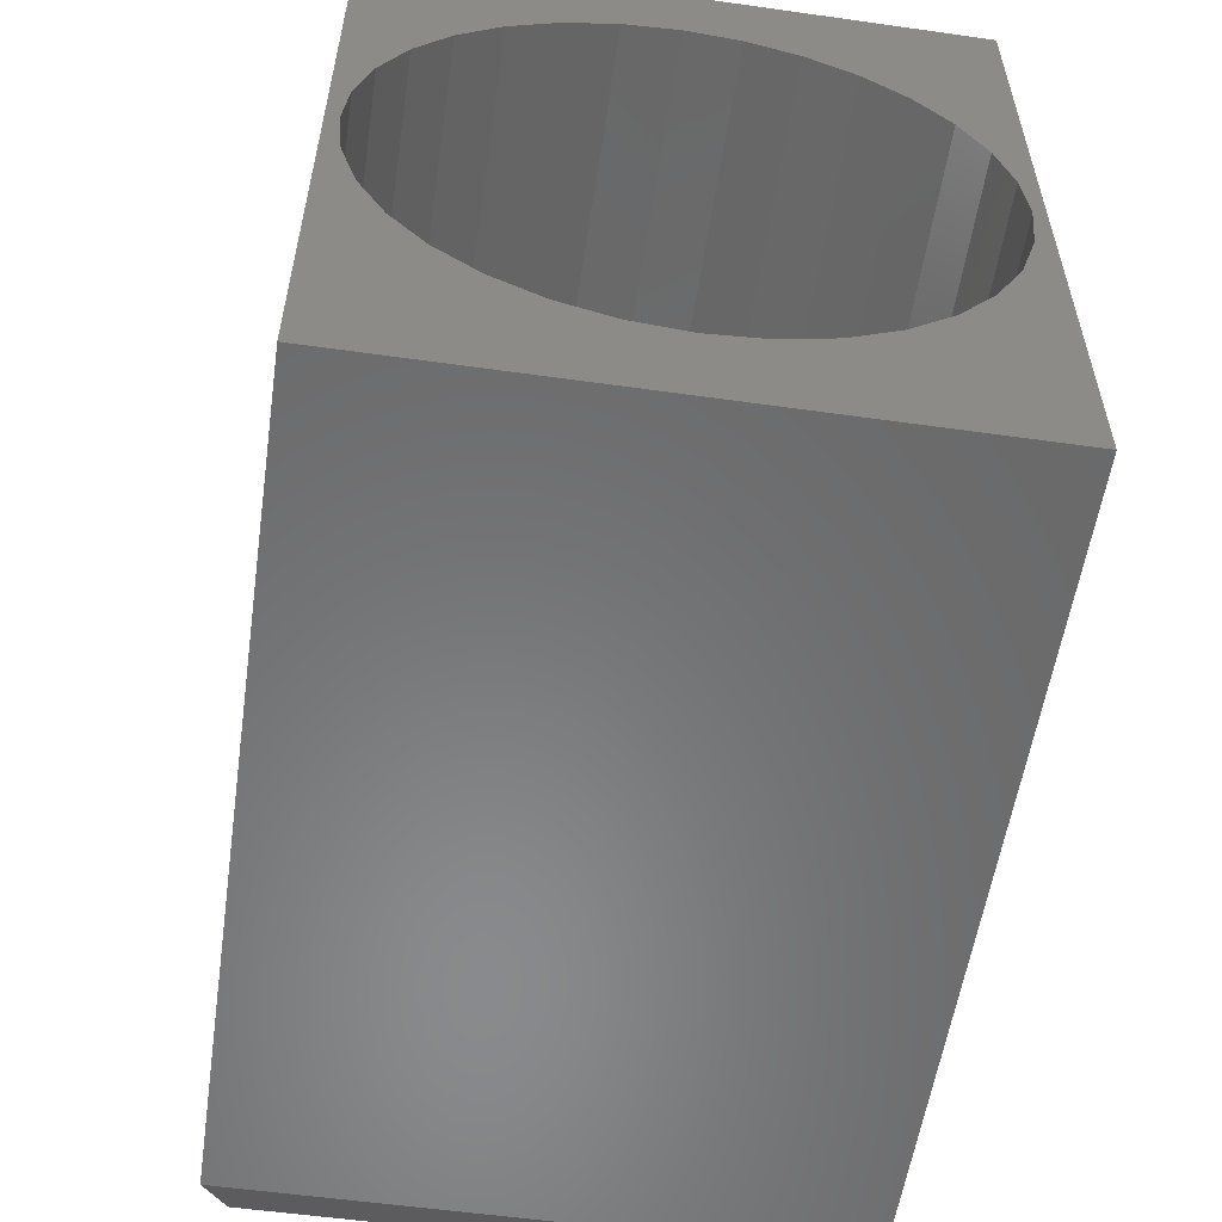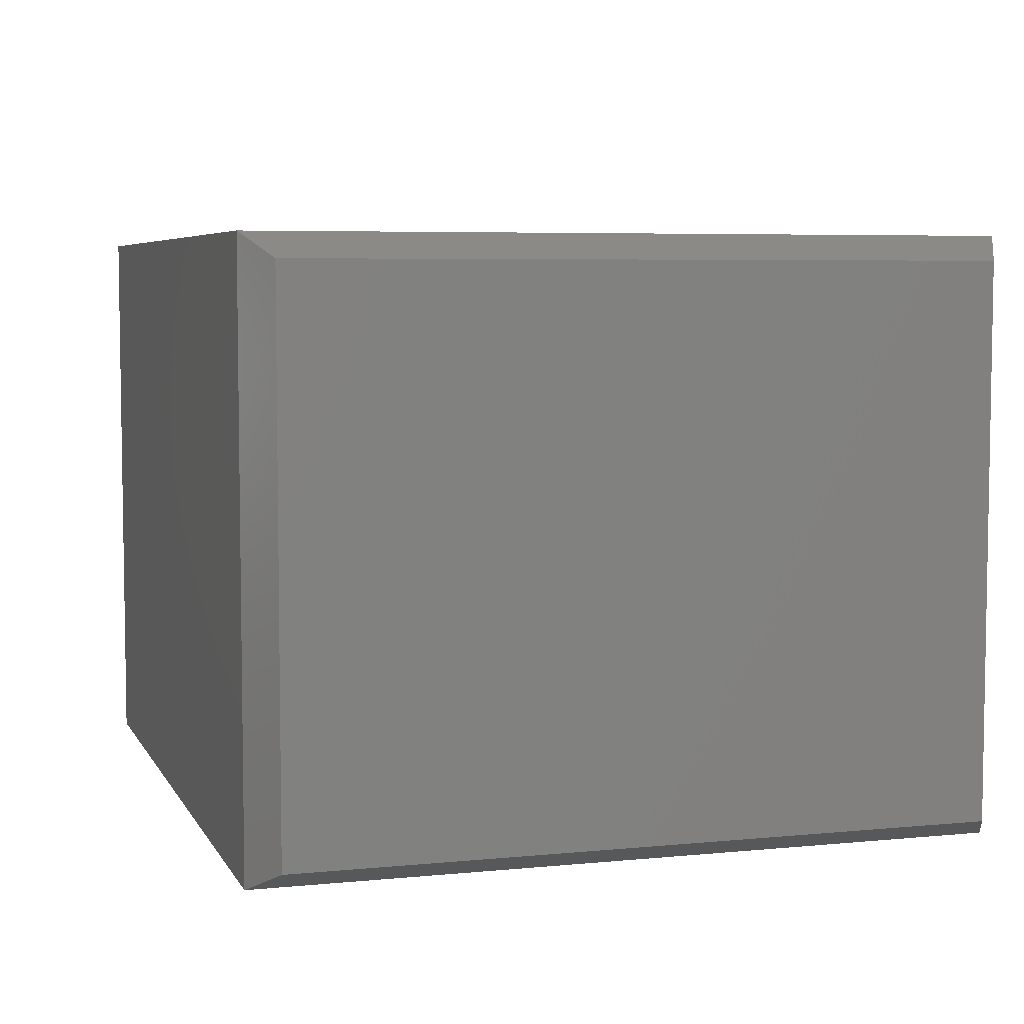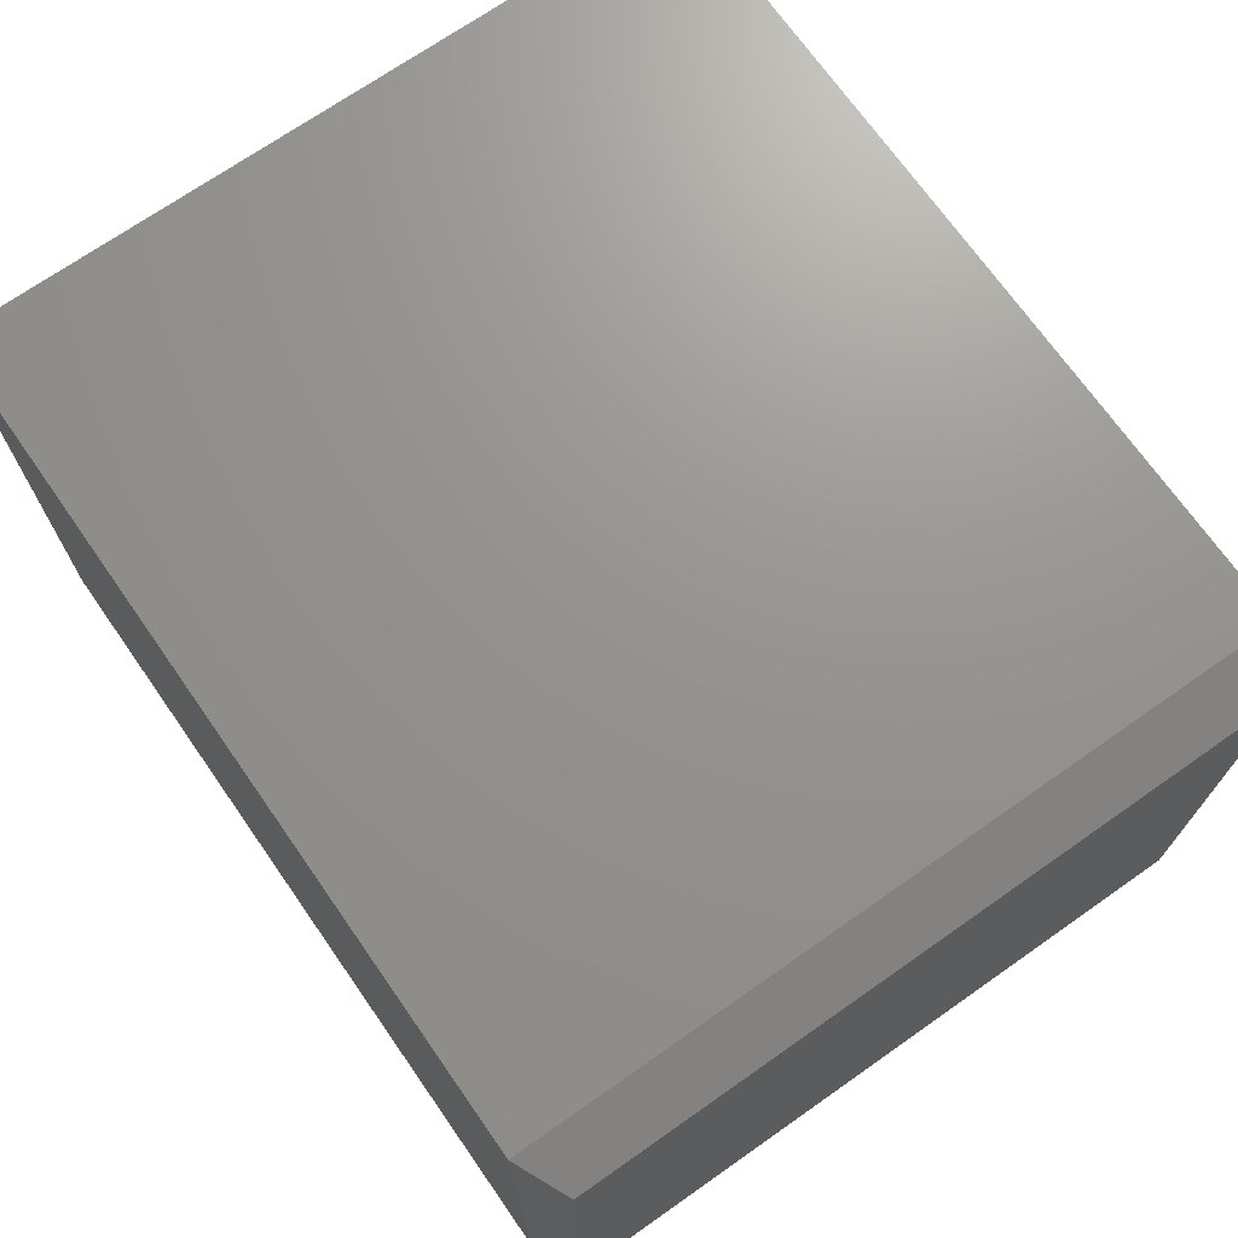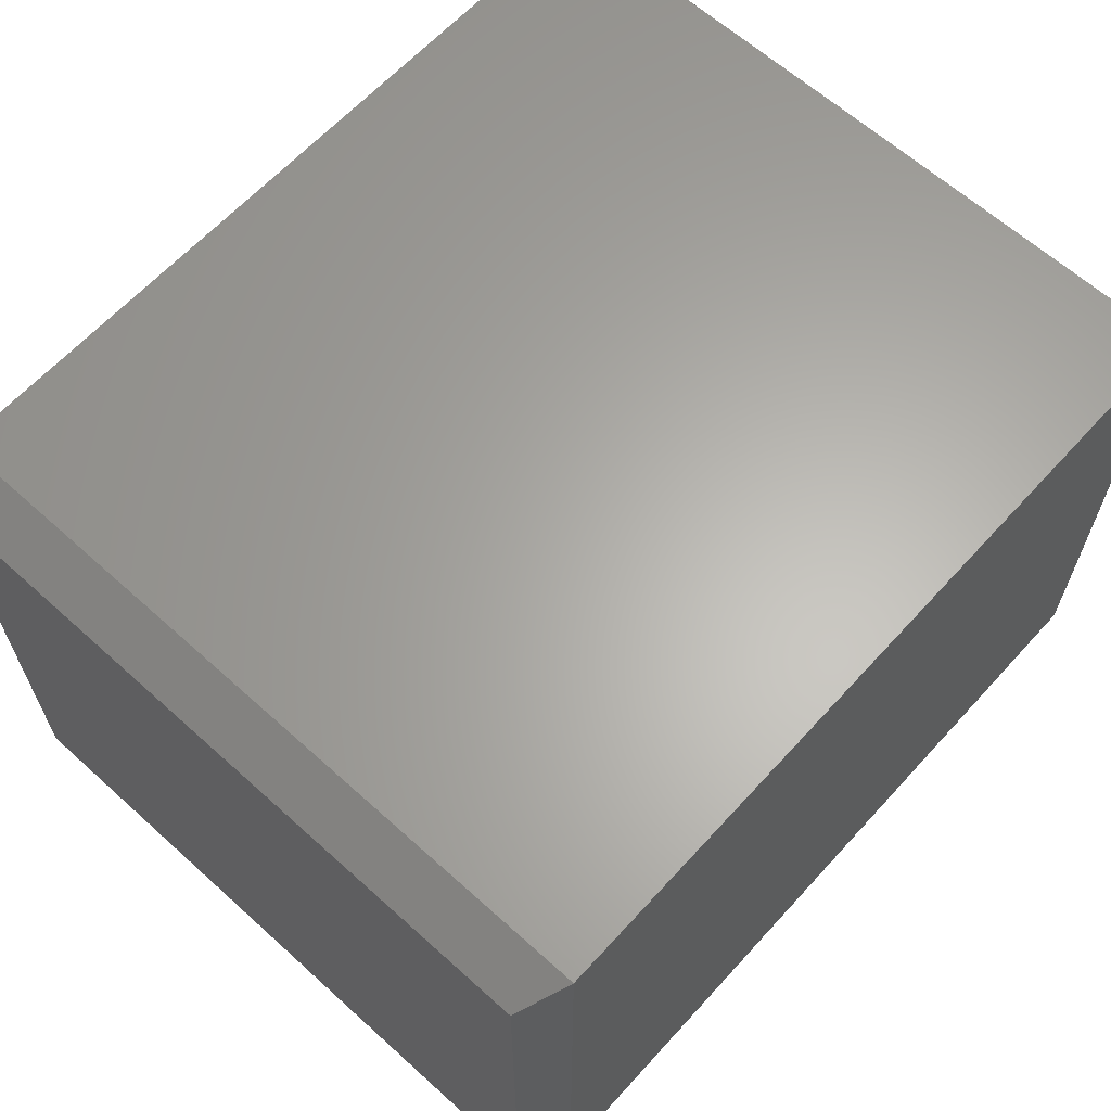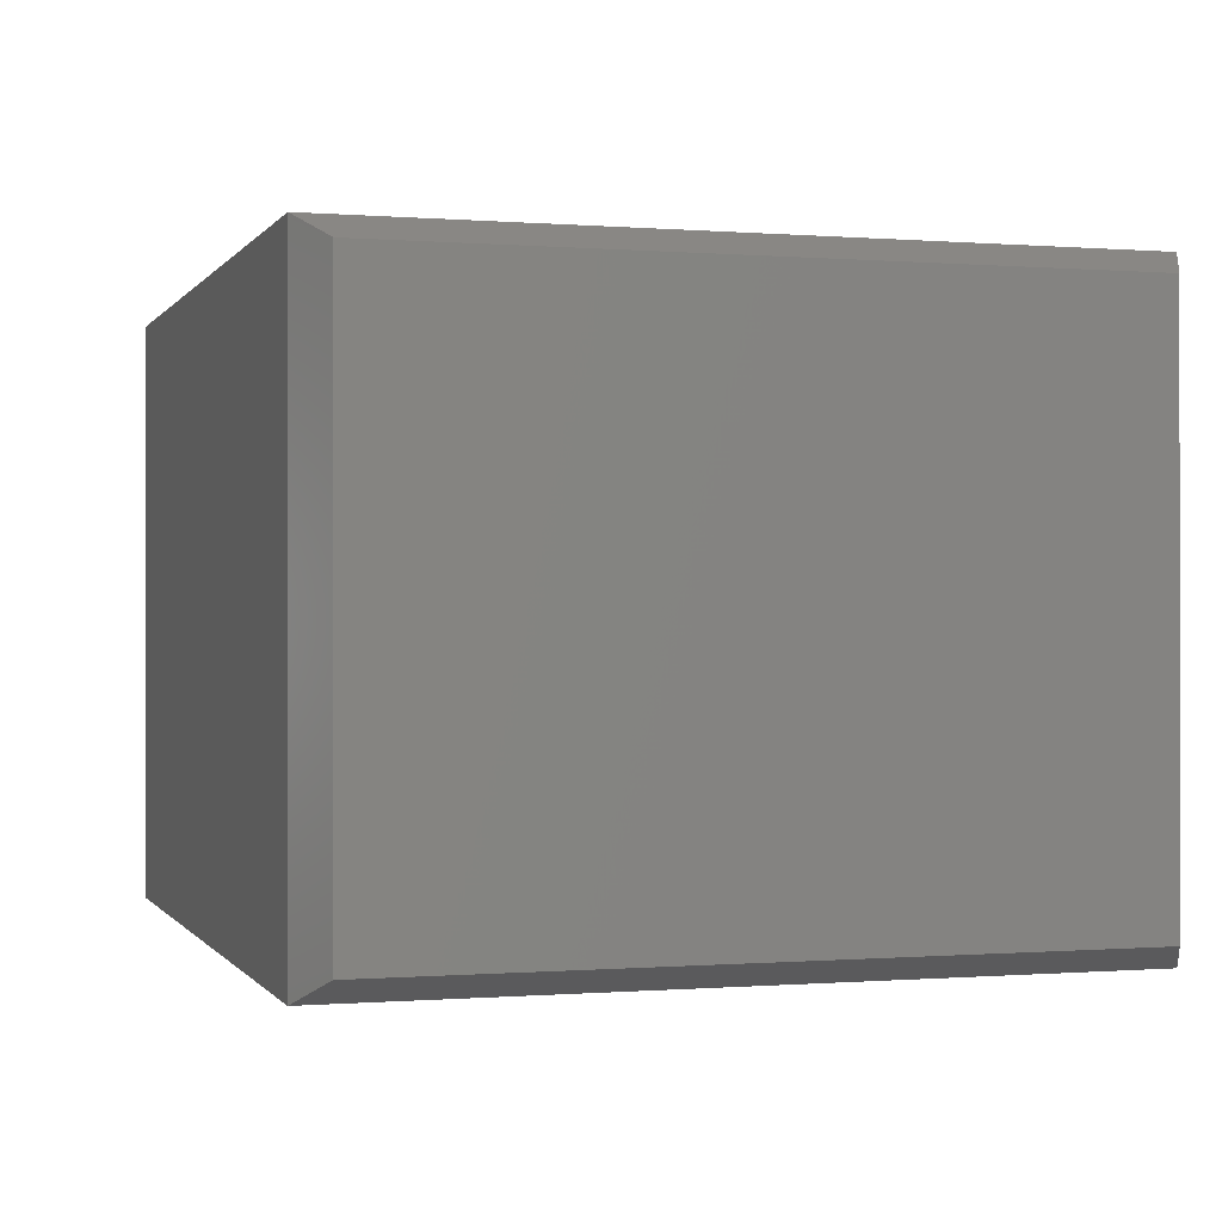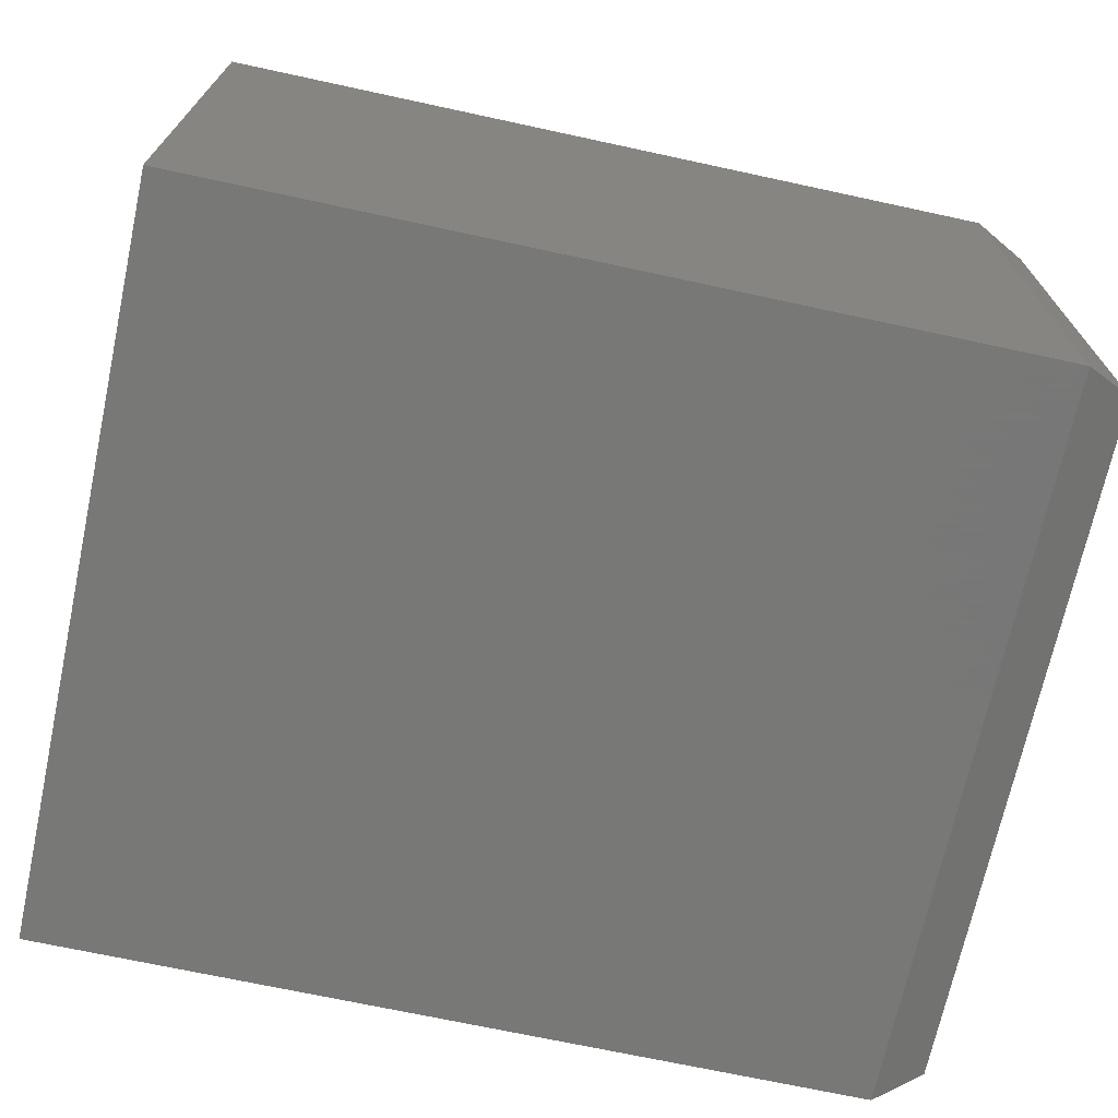
<metadata>
{"format":"stl","ext":"stl","renderer":"f3d","projection":"perspective","resolution":1024,"background":"white","views":[{"elev":-56.0,"azim":81.6,"up":"+Y"},{"elev":5.7,"azim":-107.0,"up":"+Z"},{"elev":71.0,"azim":-125.0,"up":"+Z"},{"elev":63.5,"azim":-47.7,"up":"+Z"},{"elev":-0.2,"azim":-107.1,"up":"+Z"},{"elev":-70.4,"azim":167.8,"up":"+Z"}]}
</metadata>
<code>
# stl→obj: 76 verts, 148 faces
v -0.4453 0.007648 0.7342
v 0.5469 -0.06243 0.7273
v -0.4453 -0.06243 0.7273
v 0.5469 -0.1298 0.7069
v -0.4453 -0.1298 0.7069
v 0.5469 -0.1919 0.6737
v -0.4453 -0.1919 0.6737
v 0.5469 -0.2464 0.629
v -0.4453 -0.2464 0.629
v 0.5469 -0.291 0.5746
v -0.4453 -0.291 0.5746
v 0.5469 -0.3242 0.5125
v -0.4453 -0.3242 0.5125
v 0.5469 -0.3447 0.4451
v -0.4453 -0.3447 0.4451
v 0.5469 -0.3516 0.375
v -0.4453 -0.3516 0.375
v 0.5469 0.007648 0.7342
v -0.4453 0.07773 0.7273
v 0.5469 0.07773 0.7273
v -0.4453 0.1451 0.7069
v 0.5469 0.1451 0.7069
v -0.4453 0.2072 0.6737
v 0.5469 0.2072 0.6737
v -0.4453 0.2616 0.629
v 0.5469 0.2616 0.629
v -0.4453 0.3063 0.5746
v 0.5469 0.3063 0.5746
v -0.4453 0.3395 0.5125
v 0.5469 0.3395 0.5125
v -0.4453 0.36 0.4451
v 0.5469 0.36 0.4451
v -0.4453 0.3669 0.375
v 0.5469 0.3669 0.375
v -0.4453 0.007648 0.01579
v 0.5469 0.07773 0.02269
v -0.4453 0.07773 0.02269
v 0.5469 0.1451 0.04313
v -0.4453 0.1451 0.04313
v 0.5469 0.2072 0.07633
v -0.4453 0.2072 0.07633
v 0.5469 0.2616 0.121
v -0.4453 0.2616 0.121
v 0.5469 0.3063 0.1754
v -0.4453 0.3063 0.1754
v 0.5469 0.3395 0.2375
v -0.4453 0.3395 0.2375
v 0.5469 0.36 0.3049
v -0.4453 0.36 0.3049
v 0.5469 0.007648 0.01579
v -0.4453 -0.06243 0.02269
v 0.5469 -0.06243 0.02269
v -0.4453 -0.1298 0.04313
v 0.5469 -0.1298 0.04313
v -0.4453 -0.1919 0.07633
v 0.5469 -0.1919 0.07633
v -0.4453 -0.2464 0.121
v 0.5469 -0.2464 0.121
v -0.4453 -0.291 0.1754
v 0.5469 -0.291 0.1754
v -0.4453 -0.3242 0.2375
v 0.5469 -0.3242 0.2375
v -0.4453 -0.3447 0.3049
v 0.5469 -0.3447 0.3049
v 0.5469 0.4705 0.75
v 0.5469 -0.4688 0.75
v 0.5469 0.4705 0
v 0.5469 -0.4688 0
v -0.4922 -0.4688 0.75
v -0.4922 0.4705 0.75
v -0.4922 -0.4688 0
v -0.4922 0.4705 -5.551e-17
v -0.5547 0.4392 0.7188
v -0.5547 0.4392 0.03125
v -0.5547 -0.4375 0.7188
v -0.5547 -0.4375 0.03125
f 1 2 3
f 3 2 4
f 3 4 5
f 5 4 6
f 5 6 7
f 7 6 8
f 7 8 9
f 9 8 10
f 9 10 11
f 11 10 12
f 11 12 13
f 13 12 14
f 13 14 15
f 15 14 16
f 15 16 17
f 2 1 18
f 18 1 19
f 18 19 20
f 20 19 21
f 20 21 22
f 22 21 23
f 22 23 24
f 24 23 25
f 24 25 26
f 26 25 27
f 26 27 28
f 28 27 29
f 28 29 30
f 30 29 31
f 30 31 32
f 32 31 33
f 32 33 34
f 35 36 37
f 37 36 38
f 37 38 39
f 39 38 40
f 39 40 41
f 41 40 42
f 41 42 43
f 43 42 44
f 43 44 45
f 45 44 46
f 45 46 47
f 47 46 48
f 47 48 49
f 49 48 34
f 49 34 33
f 36 35 50
f 50 35 51
f 50 51 52
f 52 51 53
f 52 53 54
f 54 53 55
f 54 55 56
f 56 55 57
f 56 57 58
f 58 57 59
f 58 59 60
f 60 59 61
f 60 61 62
f 62 61 63
f 62 63 64
f 64 63 17
f 64 17 16
f 65 66 18
f 65 18 20
f 65 20 22
f 65 22 24
f 65 24 26
f 65 26 28
f 65 28 30
f 65 30 32
f 65 32 34
f 65 34 67
f 68 50 52
f 68 52 54
f 68 54 56
f 68 56 58
f 68 58 60
f 68 60 62
f 68 62 64
f 68 64 16
f 68 16 66
f 67 34 48
f 67 48 46
f 67 46 44
f 67 44 42
f 67 42 40
f 67 40 38
f 67 38 36
f 67 36 50
f 67 50 68
f 66 16 14
f 66 14 12
f 66 12 10
f 66 10 8
f 66 8 6
f 66 6 4
f 66 4 2
f 66 2 18
f 3 19 1
f 19 3 21
f 21 3 5
f 21 5 23
f 23 5 7
f 23 7 25
f 25 7 9
f 25 9 27
f 27 9 11
f 27 11 29
f 29 11 13
f 29 13 31
f 31 13 15
f 31 15 33
f 33 15 17
f 33 17 49
f 49 17 63
f 49 63 47
f 47 63 61
f 47 61 45
f 45 61 59
f 45 59 43
f 43 59 57
f 43 57 41
f 41 57 55
f 41 55 39
f 39 55 53
f 39 53 37
f 37 53 51
f 37 51 35
f 69 66 70
f 70 66 65
f 71 72 68
f 68 72 67
f 73 74 75
f 75 74 76
f 65 67 70
f 70 67 72
f 69 71 66
f 66 71 68
f 70 72 73
f 73 72 74
f 71 76 72
f 72 76 74
f 71 69 76
f 76 69 75
f 69 70 75
f 75 70 73

</code>
